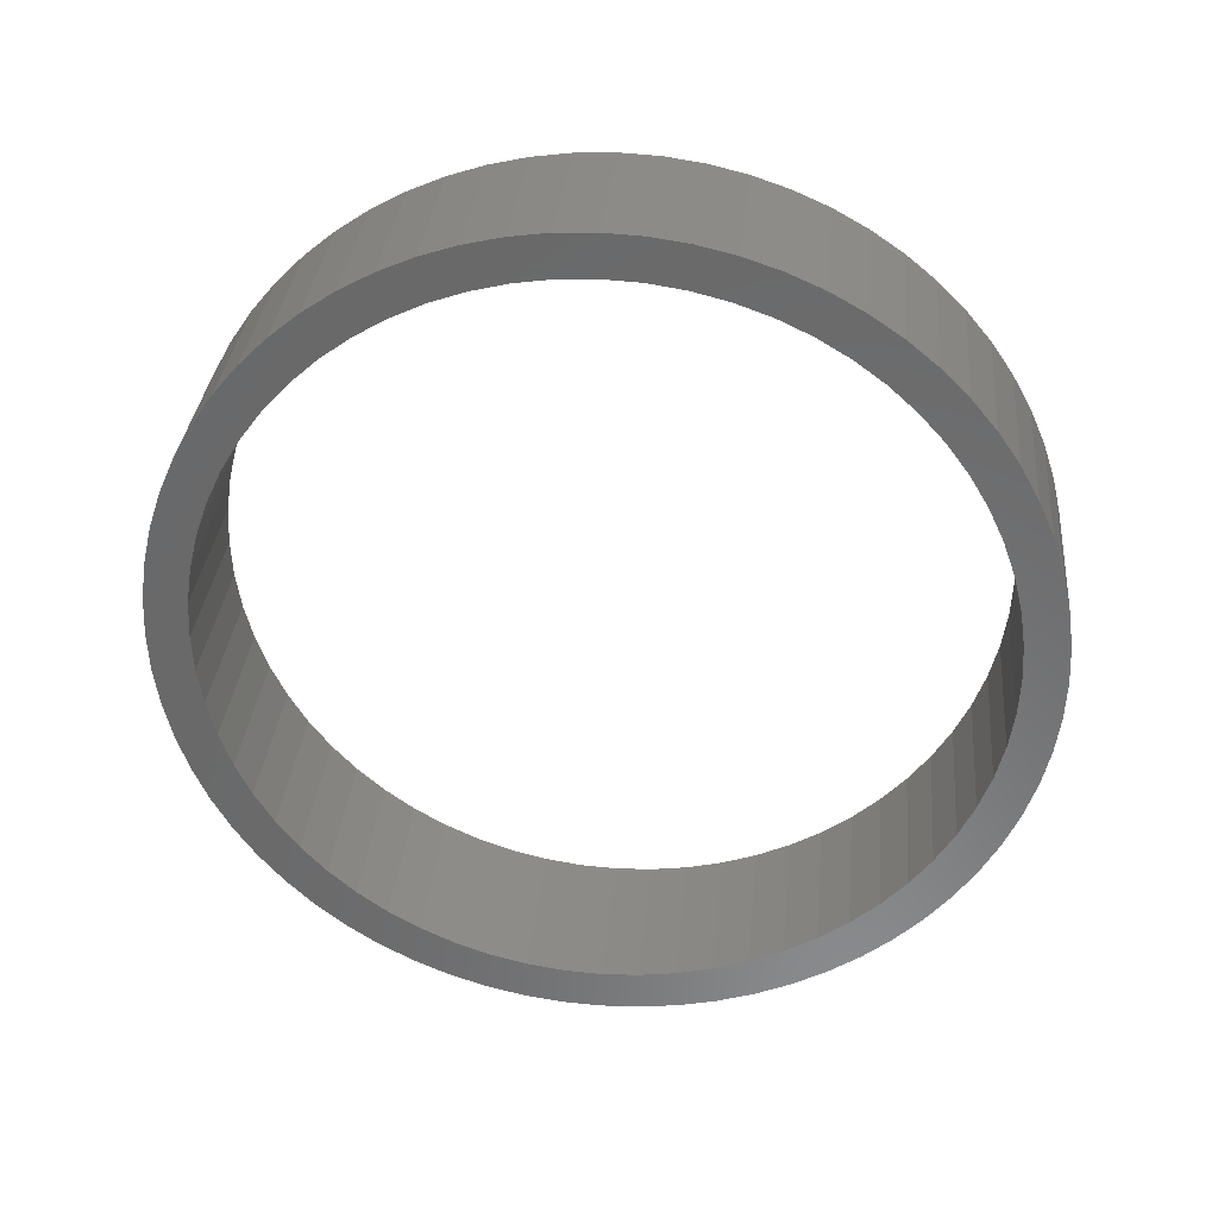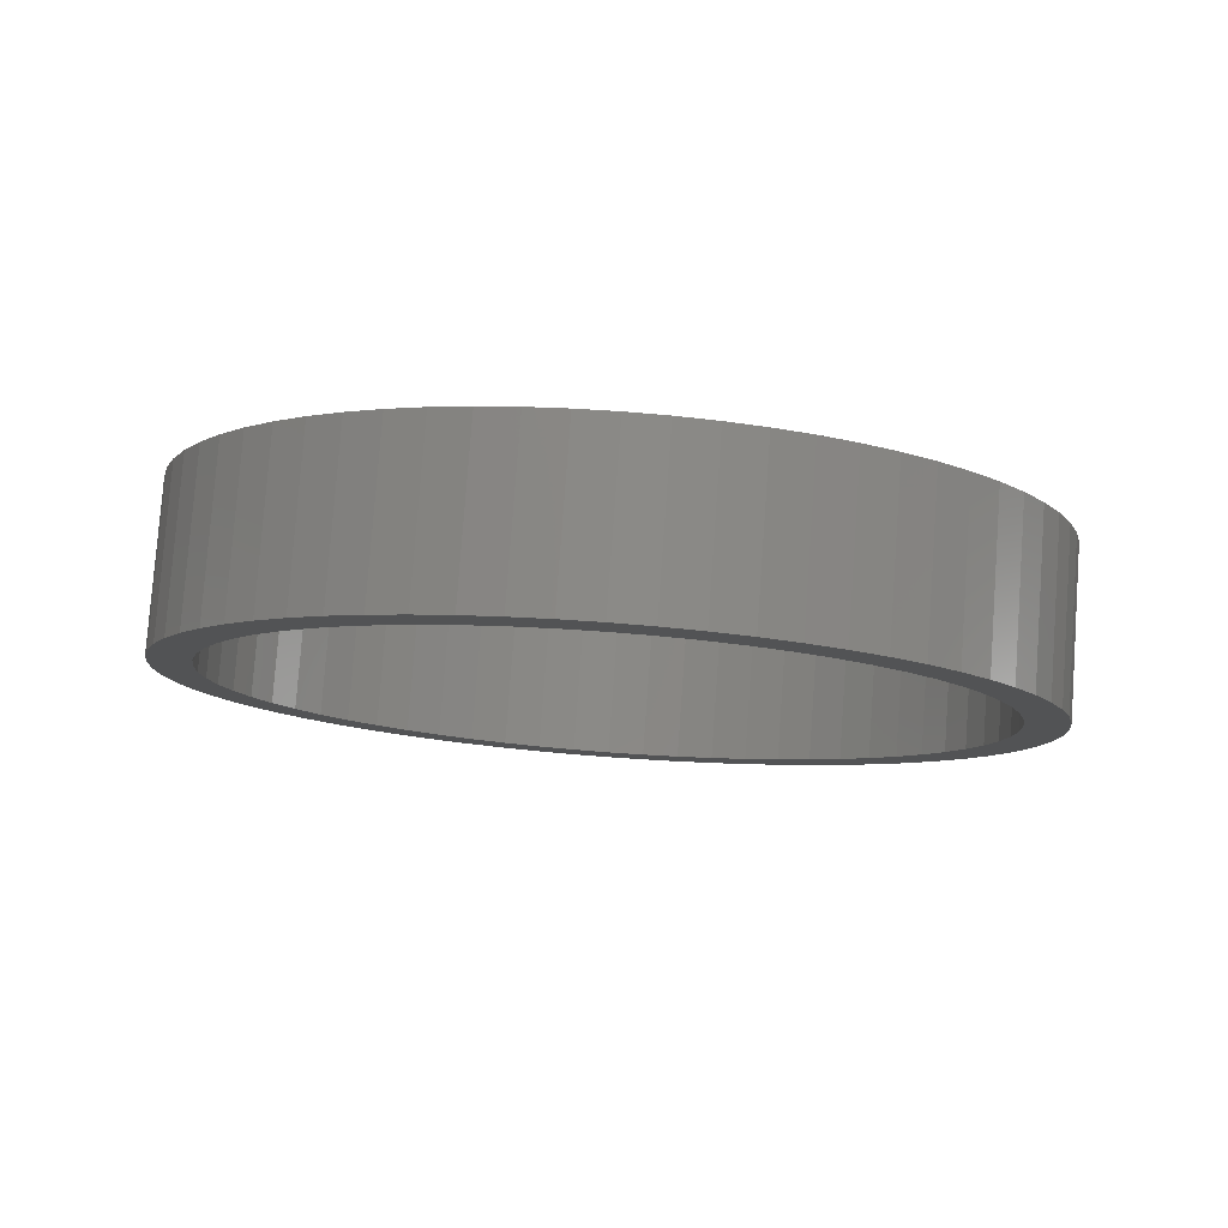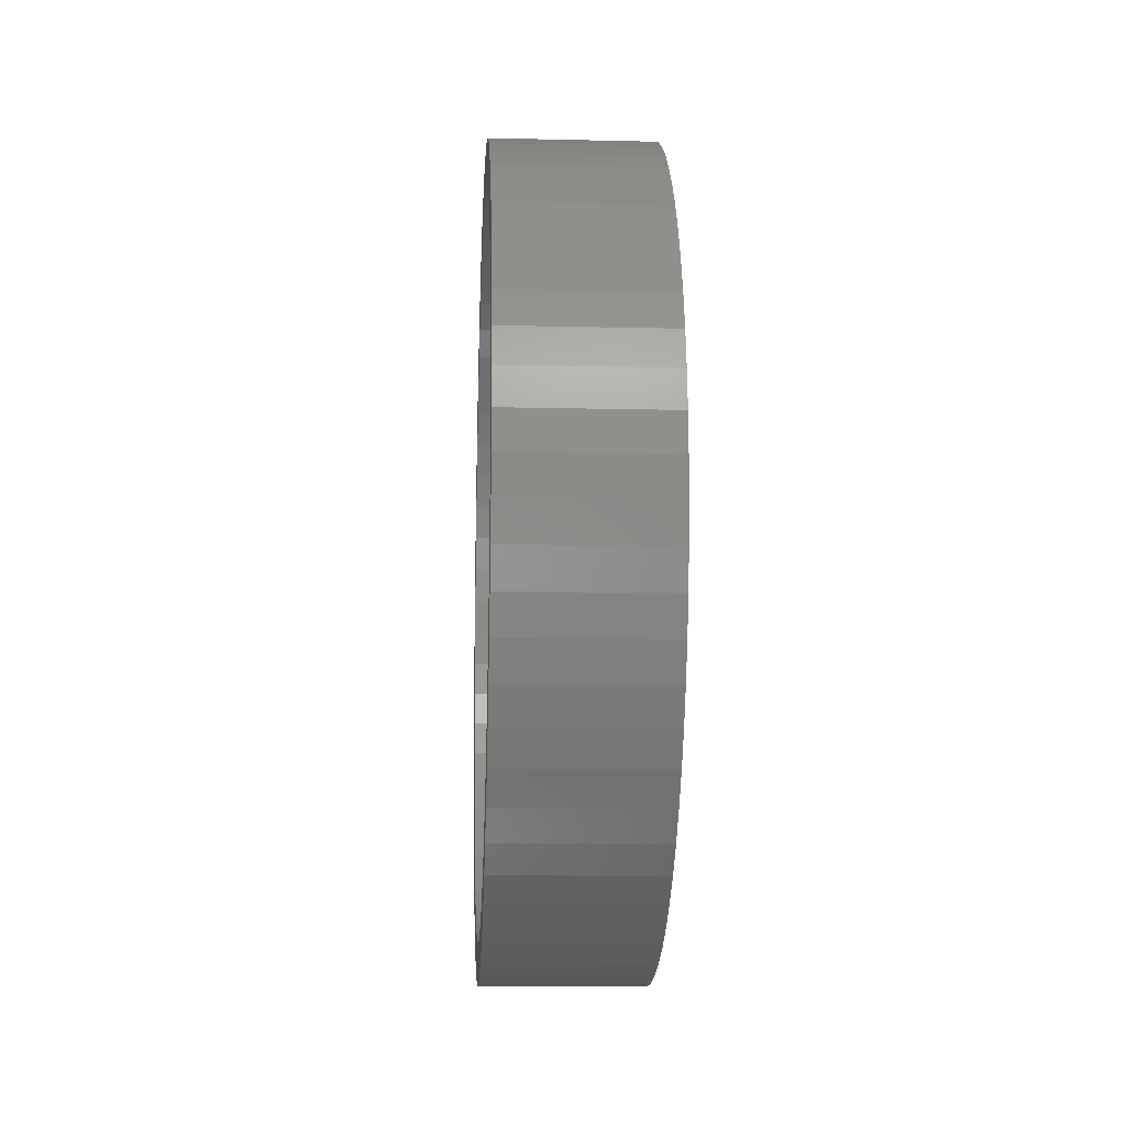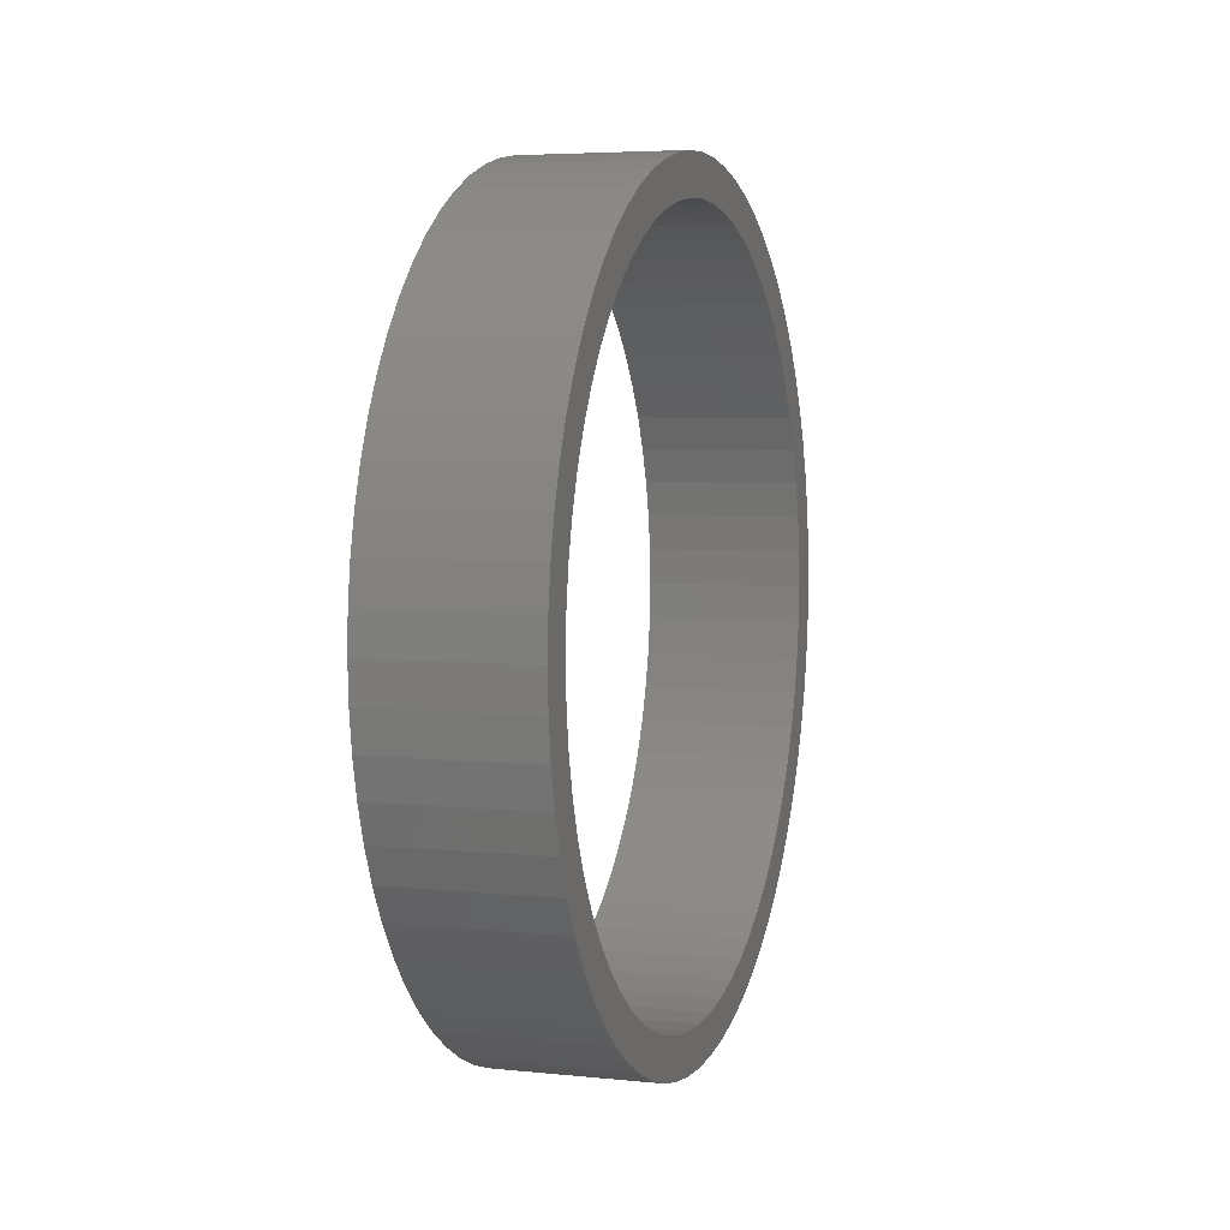
<metadata>
{"format":"stl","ext":"stl","renderer":"f3d","projection":"perspective","resolution":1024,"background":"white","views":[{"elev":33.4,"azim":-84.6,"up":"+Y"},{"elev":79.8,"azim":-85.8,"up":"+Z"},{"elev":-12.6,"azim":-3.1,"up":"+Z"},{"elev":5.1,"azim":17.9,"up":"+Y"}]}
</metadata>
<code>
# stl→obj: 264 verts, 528 faces
v -579.6 0 47.26
v -561.1 0 47.26
v -561.1 4.361 47.06
v -579.6 4.361 47.06
v -579.6 8.684 46.45
v -561.1 8.684 46.45
v -561.1 12.93 45.45
v -579.6 12.93 45.45
v -579.6 17.07 44.07
v -561.1 17.07 44.07
v -561.1 21.07 42.3
v -579.6 21.07 42.3
v -561.1 24.88 40.18
v -579.6 24.88 40.18
v -561.1 28.48 37.71
v -579.6 28.48 37.71
v -561.1 31.84 34.92
v -579.6 31.84 34.92
v -561.1 34.92 31.84
v -579.6 34.92 31.84
v -561.1 37.71 28.48
v -579.6 37.71 28.48
v -579.6 40.18 24.88
v -561.1 40.18 24.88
v -561.1 42.3 21.07
v -579.6 42.3 21.07
v -561.1 44.07 17.07
v -579.6 44.07 17.07
v -561.1 45.45 12.93
v -579.6 45.45 12.93
v -561.1 46.45 8.684
v -579.6 46.45 8.684
v -561.1 47.06 4.361
v -579.6 47.06 4.361
v -561.1 47.26 2.388e-14
v -579.6 47.26 2.388e-14
v -561.1 47.06 -4.361
v -579.6 47.06 -4.361
v -561.1 46.45 -8.684
v -579.6 46.45 -8.684
v -561.1 45.45 -12.93
v -579.6 45.45 -12.93
v -561.1 44.07 -17.07
v -579.6 44.07 -17.07
v -561.1 42.3 -21.07
v -579.6 42.3 -21.07
v -561.1 40.18 -24.88
v -579.6 40.18 -24.88
v -579.6 37.71 -28.48
v -561.1 37.71 -28.48
v -561.1 34.92 -31.84
v -579.6 34.92 -31.84
v -561.1 31.84 -34.92
v -579.6 31.84 -34.92
v -579.6 28.48 -37.71
v -561.1 28.48 -37.71
v -561.1 24.88 -40.18
v -579.6 24.88 -40.18
v -561.1 21.07 -42.3
v -579.6 21.07 -42.3
v -579.6 17.07 -44.07
v -561.1 17.07 -44.07
v -561.1 12.93 -45.45
v -579.6 12.93 -45.45
v -561.1 8.684 -46.45
v -579.6 8.684 -46.45
v -579.6 4.361 -47.06
v -561.1 4.361 -47.06
v -561.1 -7.816e-14 -47.26
v -579.6 -7.816e-14 -47.26
v -561.1 -4.361 -47.06
v -579.6 -4.361 -47.06
v -579.6 -8.684 -46.45
v -561.1 -8.684 -46.45
v -561.1 -12.93 -45.45
v -579.6 -12.93 -45.45
v -561.1 -17.07 -44.07
v -579.6 -17.07 -44.07
v -579.6 -21.07 -42.3
v -561.1 -21.07 -42.3
v -561.1 -24.88 -40.18
v -579.6 -24.88 -40.18
v -561.1 -28.48 -37.71
v -579.6 -28.48 -37.71
v -579.6 -31.84 -34.92
v -561.1 -31.84 -34.92
v -561.1 -34.92 -31.84
v -579.6 -34.92 -31.84
v -561.1 -37.71 -28.48
v -579.6 -37.71 -28.48
v -579.6 -40.18 -24.88
v -561.1 -40.18 -24.88
v -579.6 -42.3 -21.07
v -561.1 -42.3 -21.07
v -561.1 -44.07 -17.07
v -579.6 -44.07 -17.07
v -579.6 -45.45 -12.93
v -561.1 -45.45 -12.93
v -579.6 -46.45 -8.684
v -561.1 -46.45 -8.684
v -561.1 -47.06 -4.361
v -579.6 -47.06 -4.361
v -579.6 -47.26 7.527e-14
v -561.1 -47.26 7.527e-14
v -579.6 -47.06 4.361
v -561.1 -47.06 4.361
v -579.6 -46.45 8.684
v -561.1 -46.45 8.684
v -561.1 -45.45 12.93
v -579.6 -45.45 12.93
v -579.6 -44.07 17.07
v -561.1 -44.07 17.07
v -579.6 -42.3 21.07
v -561.1 -42.3 21.07
v -579.6 -40.18 24.88
v -561.1 -40.18 24.88
v -579.6 -37.71 28.48
v -561.1 -37.71 28.48
v -561.1 -34.92 31.84
v -579.6 -34.92 31.84
v -579.6 -31.84 34.92
v -561.1 -31.84 34.92
v -579.6 -28.48 37.71
v -561.1 -28.48 37.71
v -579.6 -24.88 40.18
v -561.1 -24.88 40.18
v -579.6 -21.07 42.3
v -561.1 -21.07 42.3
v -579.6 -17.07 44.07
v -561.1 -17.07 44.07
v -579.6 -12.93 45.45
v -561.1 -12.93 45.45
v -561.1 -8.684 46.45
v -579.6 -8.684 46.45
v -579.6 -4.361 47.06
v -561.1 -4.361 47.06
v -579.6 -30.1 -30.1
v -579.6 -27.01 -32.91
v -579.6 -32.91 -27.01
v -579.6 -23.65 -35.4
v -579.6 -35.4 -23.65
v -579.6 -20.07 -37.54
v -579.6 -37.54 -20.07
v -579.6 -16.29 -39.33
v -579.6 -39.33 -16.29
v -579.6 -12.36 -40.74
v -579.6 -40.74 -12.36
v -579.6 -8.305 -41.75
v -579.6 -41.75 -8.305
v -579.6 -4.173 -42.37
v -579.6 -42.37 -4.173
v -579.6 -8.931e-14 -42.57
v -579.6 -42.57 2.999e-14
v -579.6 4.173 -42.37
v -579.6 -42.37 4.173
v -579.6 8.305 -41.75
v -579.6 -41.75 8.305
v -579.6 12.36 -40.74
v -579.6 -40.74 12.36
v -579.6 16.29 -39.33
v -579.6 -39.33 16.29
v -579.6 20.07 -37.54
v -579.6 -37.54 20.07
v -579.6 -35.4 23.65
v -579.6 23.65 -35.4
v -579.6 -32.91 27.01
v -579.6 27.01 -32.91
v -579.6 -30.1 30.1
v -579.6 30.1 -30.1
v -579.6 -27.01 32.91
v -579.6 32.91 -27.01
v -579.6 -23.65 35.4
v -579.6 35.4 -23.65
v -579.6 -20.07 37.54
v -579.6 37.54 -20.07
v -579.6 -16.29 39.33
v -579.6 39.33 -16.29
v -579.6 -12.36 40.74
v -579.6 40.74 -12.36
v -579.6 -8.305 41.75
v -579.6 41.75 -8.305
v -579.6 -4.173 42.37
v -579.6 42.37 -4.173
v -579.6 0 42.57
v -579.6 42.57 -1.63e-14
v -579.6 4.173 42.37
v -579.6 42.37 4.173
v -579.6 8.305 41.75
v -579.6 41.75 8.305
v -579.6 12.36 40.74
v -579.6 40.74 12.36
v -579.6 16.29 39.33
v -579.6 39.33 16.29
v -579.6 20.07 37.54
v -579.6 37.54 20.07
v -579.6 23.65 35.4
v -579.6 35.4 23.65
v -579.6 32.91 27.01
v -579.6 27.01 32.91
v -579.6 30.1 30.1
v -561.1 0 42.57
v -561.1 4.173 42.37
v -561.1 8.305 41.75
v -561.1 12.36 40.74
v -561.1 16.29 39.33
v -561.1 20.07 37.54
v -561.1 23.65 35.4
v -561.1 27.01 32.91
v -561.1 30.1 30.1
v -561.1 32.91 27.01
v -561.1 35.4 23.65
v -561.1 37.54 20.07
v -561.1 39.33 16.29
v -561.1 40.74 12.36
v -561.1 41.75 8.305
v -561.1 42.37 4.173
v -561.1 42.57 -1.63e-14
v -561.1 42.37 -4.173
v -561.1 41.75 -8.305
v -561.1 40.74 -12.36
v -561.1 39.33 -16.29
v -561.1 37.54 -20.07
v -561.1 35.4 -23.65
v -561.1 32.91 -27.01
v -561.1 30.1 -30.1
v -561.1 27.01 -32.91
v -561.1 23.65 -35.4
v -561.1 20.07 -37.54
v -561.1 16.29 -39.33
v -561.1 12.36 -40.74
v -561.1 8.305 -41.75
v -561.1 4.173 -42.37
v -561.1 -8.931e-14 -42.57
v -561.1 -4.173 -42.37
v -561.1 -8.305 -41.75
v -561.1 -12.36 -40.74
v -561.1 -16.29 -39.33
v -561.1 -20.07 -37.54
v -561.1 -23.65 -35.4
v -561.1 -27.01 -32.91
v -561.1 -30.1 -30.1
v -561.1 -32.91 -27.01
v -561.1 -35.4 -23.65
v -561.1 -37.54 -20.07
v -561.1 -39.33 -16.29
v -561.1 -40.74 -12.36
v -561.1 -41.75 -8.305
v -561.1 -42.37 -4.173
v -561.1 -42.57 2.999e-14
v -561.1 -42.37 4.173
v -561.1 -41.75 8.305
v -561.1 -40.74 12.36
v -561.1 -39.33 16.29
v -561.1 -37.54 20.07
v -561.1 -35.4 23.65
v -561.1 -32.91 27.01
v -561.1 -30.1 30.1
v -561.1 -27.01 32.91
v -561.1 -23.65 35.4
v -561.1 -20.07 37.54
v -561.1 -16.29 39.33
v -561.1 -12.36 40.74
v -561.1 -8.305 41.75
v -561.1 -4.173 42.37
f 1 2 3
f 4 1 3
f 5 3 6
f 5 6 7
f 5 4 3
f 8 5 7
f 9 7 10
f 9 10 11
f 9 8 7
f 12 11 13
f 12 9 11
f 14 13 15
f 14 12 13
f 16 15 17
f 16 14 15
f 18 17 19
f 18 16 17
f 20 19 21
f 20 18 19
f 22 20 21
f 23 21 24
f 23 24 25
f 23 22 21
f 26 25 27
f 26 23 25
f 28 27 29
f 28 26 27
f 30 29 31
f 30 28 29
f 32 30 31
f 32 31 33
f 34 32 33
f 34 33 35
f 36 34 35
f 36 35 37
f 38 36 37
f 38 37 39
f 40 39 41
f 40 38 39
f 42 41 43
f 42 40 41
f 44 43 45
f 44 42 43
f 46 45 47
f 46 44 45
f 48 46 47
f 49 48 47
f 49 47 50
f 49 50 51
f 52 51 53
f 52 49 51
f 54 52 53
f 55 53 56
f 55 56 57
f 55 54 53
f 58 57 59
f 58 55 57
f 60 58 59
f 61 59 62
f 61 62 63
f 61 60 59
f 64 63 65
f 64 61 63
f 66 64 65
f 67 65 68
f 67 68 69
f 67 66 65
f 70 69 71
f 70 67 69
f 72 70 71
f 73 71 74
f 73 74 75
f 73 72 71
f 76 75 77
f 76 73 75
f 78 76 77
f 79 77 80
f 79 80 81
f 79 78 77
f 82 79 81
f 82 81 83
f 84 82 83
f 85 84 83
f 85 83 86
f 85 86 87
f 88 85 87
f 88 87 89
f 90 88 89
f 91 90 89
f 91 89 92
f 93 91 92
f 93 92 94
f 93 94 95
f 96 93 95
f 97 96 95
f 97 95 98
f 99 97 98
f 99 98 100
f 99 100 101
f 102 99 101
f 103 102 101
f 103 101 104
f 105 103 104
f 105 104 106
f 107 106 108
f 107 105 106
f 107 108 109
f 110 107 109
f 111 109 112
f 111 110 109
f 113 112 114
f 113 111 112
f 115 114 116
f 115 113 114
f 117 116 118
f 117 118 119
f 117 115 116
f 120 117 119
f 121 119 122
f 121 120 119
f 123 122 124
f 123 121 122
f 125 124 126
f 125 123 124
f 127 126 128
f 127 125 126
f 129 128 130
f 129 127 128
f 131 130 132
f 131 132 133
f 131 129 130
f 134 131 133
f 135 134 133
f 135 133 136
f 135 136 2
f 1 135 2
f 137 85 88
f 138 84 85
f 138 85 137
f 139 88 90
f 139 137 88
f 140 82 84
f 140 84 138
f 141 90 91
f 141 139 90
f 142 79 82
f 142 82 140
f 143 141 91
f 143 91 93
f 144 78 79
f 144 79 142
f 145 93 96
f 145 143 93
f 146 76 78
f 146 78 144
f 147 96 97
f 147 145 96
f 148 73 76
f 148 76 146
f 149 97 99
f 149 147 97
f 150 72 73
f 150 73 148
f 151 99 102
f 151 149 99
f 152 67 70
f 152 70 72
f 152 72 150
f 153 102 103
f 153 103 105
f 153 151 102
f 154 67 152
f 155 153 105
f 66 67 154
f 107 155 105
f 156 66 154
f 157 155 107
f 64 66 156
f 110 157 107
f 158 64 156
f 159 157 110
f 61 64 158
f 111 159 110
f 160 61 158
f 161 159 111
f 60 61 160
f 113 161 111
f 162 60 160
f 163 161 113
f 58 60 162
f 115 163 113
f 164 163 115
f 165 58 162
f 117 164 115
f 55 58 165
f 166 164 117
f 167 55 165
f 120 166 117
f 54 55 167
f 168 166 120
f 169 54 167
f 121 168 120
f 52 54 169
f 170 168 121
f 171 52 169
f 123 170 121
f 49 52 171
f 172 170 123
f 173 49 171
f 125 172 123
f 48 49 173
f 174 172 125
f 175 48 173
f 127 174 125
f 46 48 175
f 176 174 127
f 177 46 175
f 129 176 127
f 44 46 177
f 178 176 129
f 179 44 177
f 131 178 129
f 42 44 179
f 180 178 131
f 181 42 179
f 134 180 131
f 40 42 181
f 182 180 134
f 183 40 181
f 135 182 134
f 135 184 182
f 38 183 185
f 38 40 183
f 1 184 135
f 36 38 185
f 4 184 1
f 4 186 184
f 34 36 185
f 34 185 187
f 5 186 4
f 5 188 186
f 32 34 187
f 32 187 189
f 8 188 5
f 8 190 188
f 30 32 189
f 30 189 191
f 9 190 8
f 9 192 190
f 28 30 191
f 28 191 193
f 12 192 9
f 12 194 192
f 26 193 195
f 26 28 193
f 14 194 12
f 14 196 194
f 23 195 197
f 23 26 195
f 22 197 198
f 22 23 197
f 16 196 14
f 16 199 196
f 20 22 198
f 20 198 200
f 18 200 199
f 18 199 16
f 18 20 200
f 201 184 186
f 202 201 186
f 203 202 186
f 203 186 188
f 203 188 190
f 204 203 190
f 204 190 192
f 205 204 192
f 205 192 194
f 206 205 194
f 207 206 194
f 207 194 196
f 207 196 199
f 208 207 199
f 208 199 200
f 209 208 200
f 210 209 200
f 210 200 198
f 210 198 197
f 211 210 197
f 212 211 197
f 212 197 195
f 213 212 193
f 212 195 193
f 214 213 191
f 213 193 191
f 215 214 189
f 214 191 189
f 216 215 187
f 215 189 187
f 217 216 185
f 216 187 185
f 218 217 183
f 217 185 183
f 218 183 181
f 219 218 181
f 219 181 179
f 220 219 179
f 220 179 177
f 221 220 177
f 221 177 175
f 222 221 175
f 223 222 175
f 223 175 173
f 223 173 171
f 224 223 171
f 224 171 169
f 225 224 169
f 225 169 167
f 226 225 167
f 226 167 165
f 227 226 165
f 228 227 165
f 228 165 162
f 228 162 160
f 229 228 160
f 229 160 158
f 230 229 158
f 230 158 156
f 231 230 156
f 231 156 154
f 232 231 154
f 232 154 152
f 233 232 152
f 233 152 150
f 234 233 150
f 234 150 148
f 235 234 148
f 235 148 146
f 236 235 146
f 237 236 144
f 236 146 144
f 238 237 142
f 237 144 142
f 239 238 140
f 238 142 140
f 240 239 138
f 239 140 138
f 241 240 137
f 240 138 137
f 242 241 139
f 241 137 139
f 243 242 141
f 244 243 141
f 242 139 141
f 244 141 143
f 244 143 145
f 245 244 145
f 246 245 147
f 245 145 147
f 247 246 147
f 247 147 149
f 248 247 151
f 247 149 151
f 249 248 153
f 250 249 153
f 248 151 153
f 250 153 155
f 251 250 157
f 252 251 157
f 250 155 157
f 252 157 159
f 253 252 161
f 252 159 161
f 254 253 163
f 255 254 163
f 253 161 163
f 256 255 164
f 255 163 164
f 256 164 166
f 257 256 168
f 258 257 168
f 256 166 168
f 259 258 170
f 258 168 170
f 259 170 172
f 260 259 174
f 261 260 174
f 259 172 174
f 262 261 176
f 261 174 176
f 263 262 178
f 262 176 178
f 263 178 180
f 264 263 182
f 201 264 182
f 263 180 182
f 201 182 184
f 257 122 119
f 258 122 257
f 258 124 122
f 256 257 119
f 256 119 118
f 259 124 258
f 259 126 124
f 255 118 116
f 255 256 118
f 260 126 259
f 260 128 126
f 254 116 114
f 254 255 116
f 261 130 128
f 261 128 260
f 253 114 112
f 253 254 114
f 262 132 130
f 262 130 261
f 252 112 109
f 252 253 112
f 263 133 132
f 263 132 262
f 251 109 108
f 251 252 109
f 264 136 133
f 264 133 263
f 250 108 106
f 250 251 108
f 249 104 101
f 249 106 104
f 249 250 106
f 201 3 2
f 201 2 136
f 201 136 264
f 248 249 101
f 202 3 201
f 100 248 101
f 6 3 202
f 247 248 100
f 203 6 202
f 98 247 100
f 7 6 203
f 246 247 98
f 204 7 203
f 95 246 98
f 10 7 204
f 245 246 95
f 205 10 204
f 94 245 95
f 11 10 205
f 244 245 94
f 206 11 205
f 92 244 94
f 13 11 206
f 243 244 92
f 207 13 206
f 89 243 92
f 15 13 207
f 242 243 89
f 208 15 207
f 87 242 89
f 17 15 208
f 241 242 87
f 209 17 208
f 86 241 87
f 19 17 209
f 240 241 86
f 210 19 209
f 83 240 86
f 21 19 210
f 239 240 83
f 211 21 210
f 81 239 83
f 24 21 211
f 238 239 81
f 212 24 211
f 80 238 81
f 25 24 212
f 237 238 80
f 213 25 212
f 77 237 80
f 27 25 213
f 236 237 77
f 214 27 213
f 75 236 77
f 29 27 214
f 235 236 75
f 215 29 214
f 74 235 75
f 31 29 215
f 234 235 74
f 216 31 215
f 71 233 234
f 71 234 74
f 33 31 216
f 33 216 217
f 69 233 71
f 35 33 217
f 68 233 69
f 68 232 233
f 37 35 217
f 37 217 218
f 65 232 68
f 65 231 232
f 39 37 218
f 39 218 219
f 63 231 65
f 63 230 231
f 41 39 219
f 41 219 220
f 62 230 63
f 62 229 230
f 43 41 220
f 43 220 221
f 59 229 62
f 59 228 229
f 45 43 221
f 45 221 222
f 57 228 59
f 57 227 228
f 47 45 222
f 47 222 223
f 56 227 57
f 56 226 227
f 50 47 223
f 50 223 224
f 53 226 56
f 53 225 226
f 51 224 225
f 51 50 224
f 51 225 53

</code>
